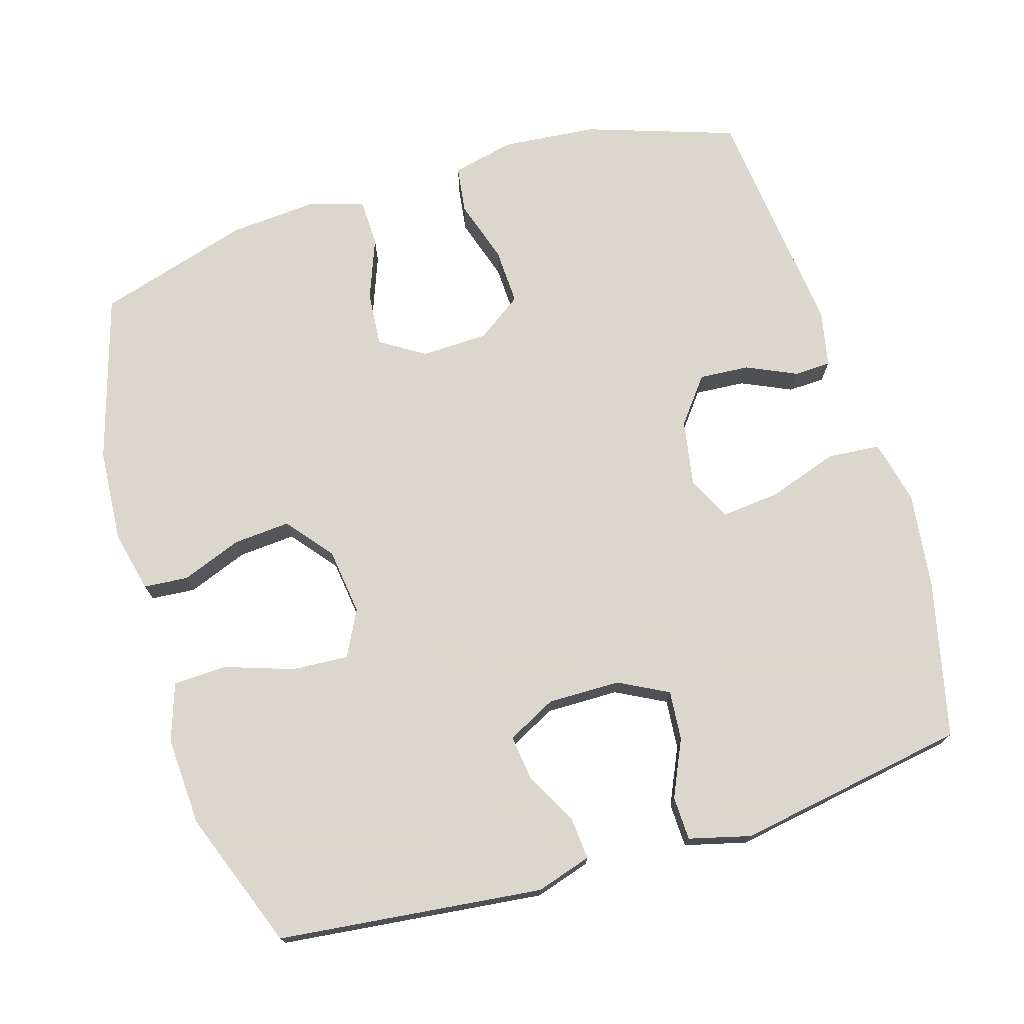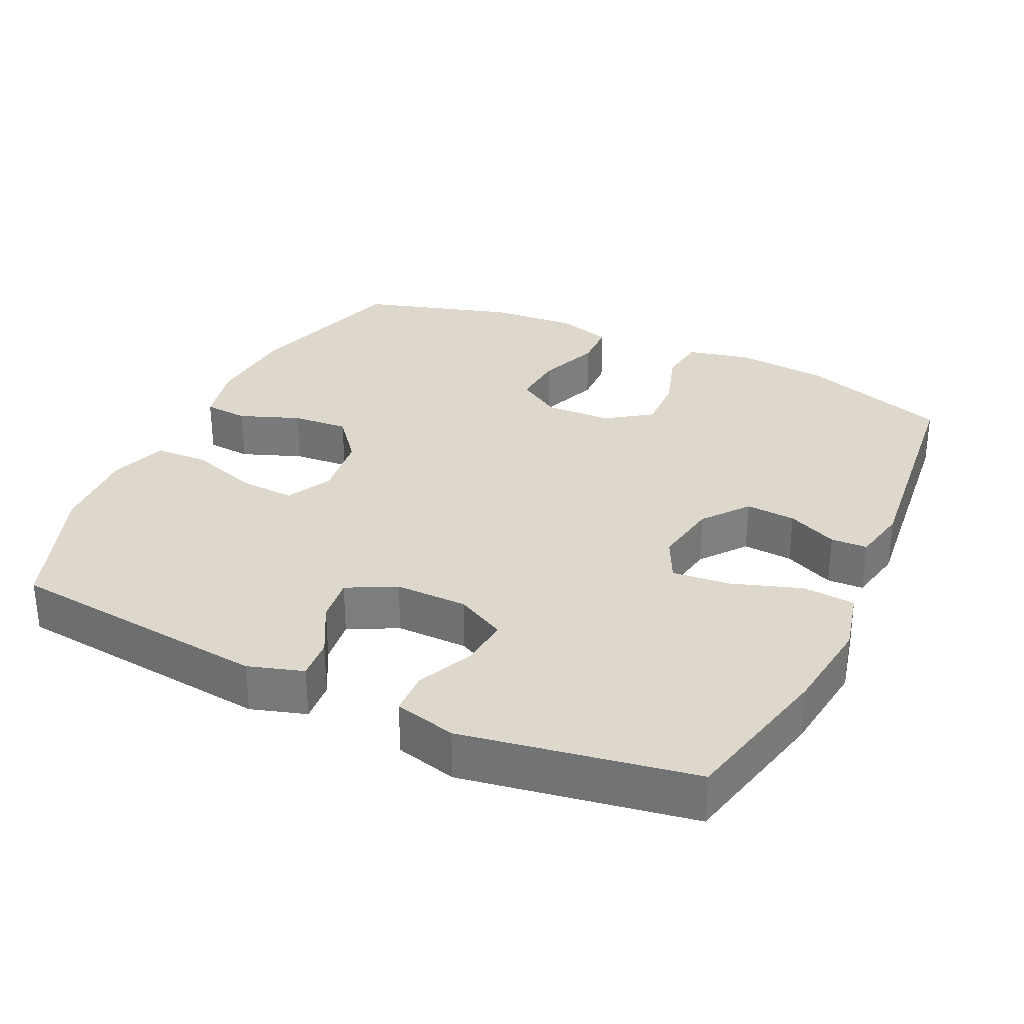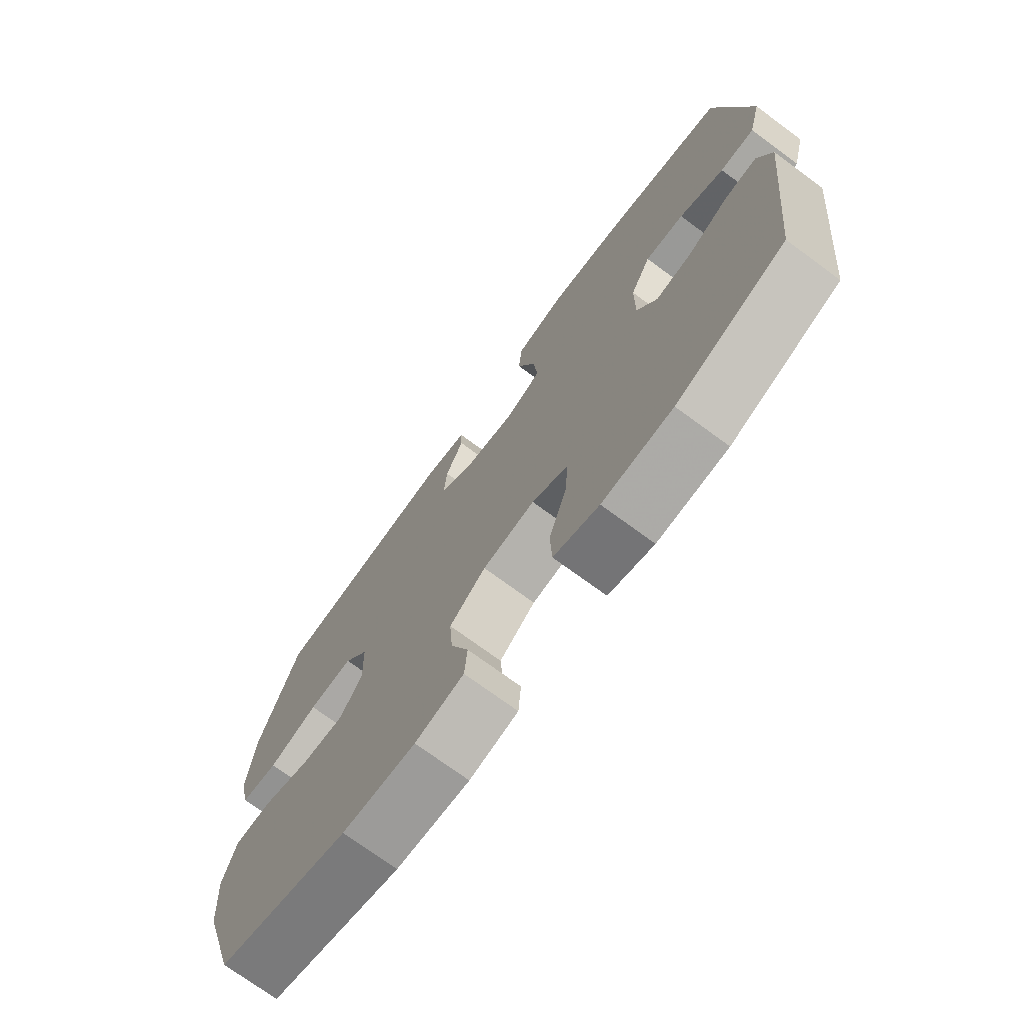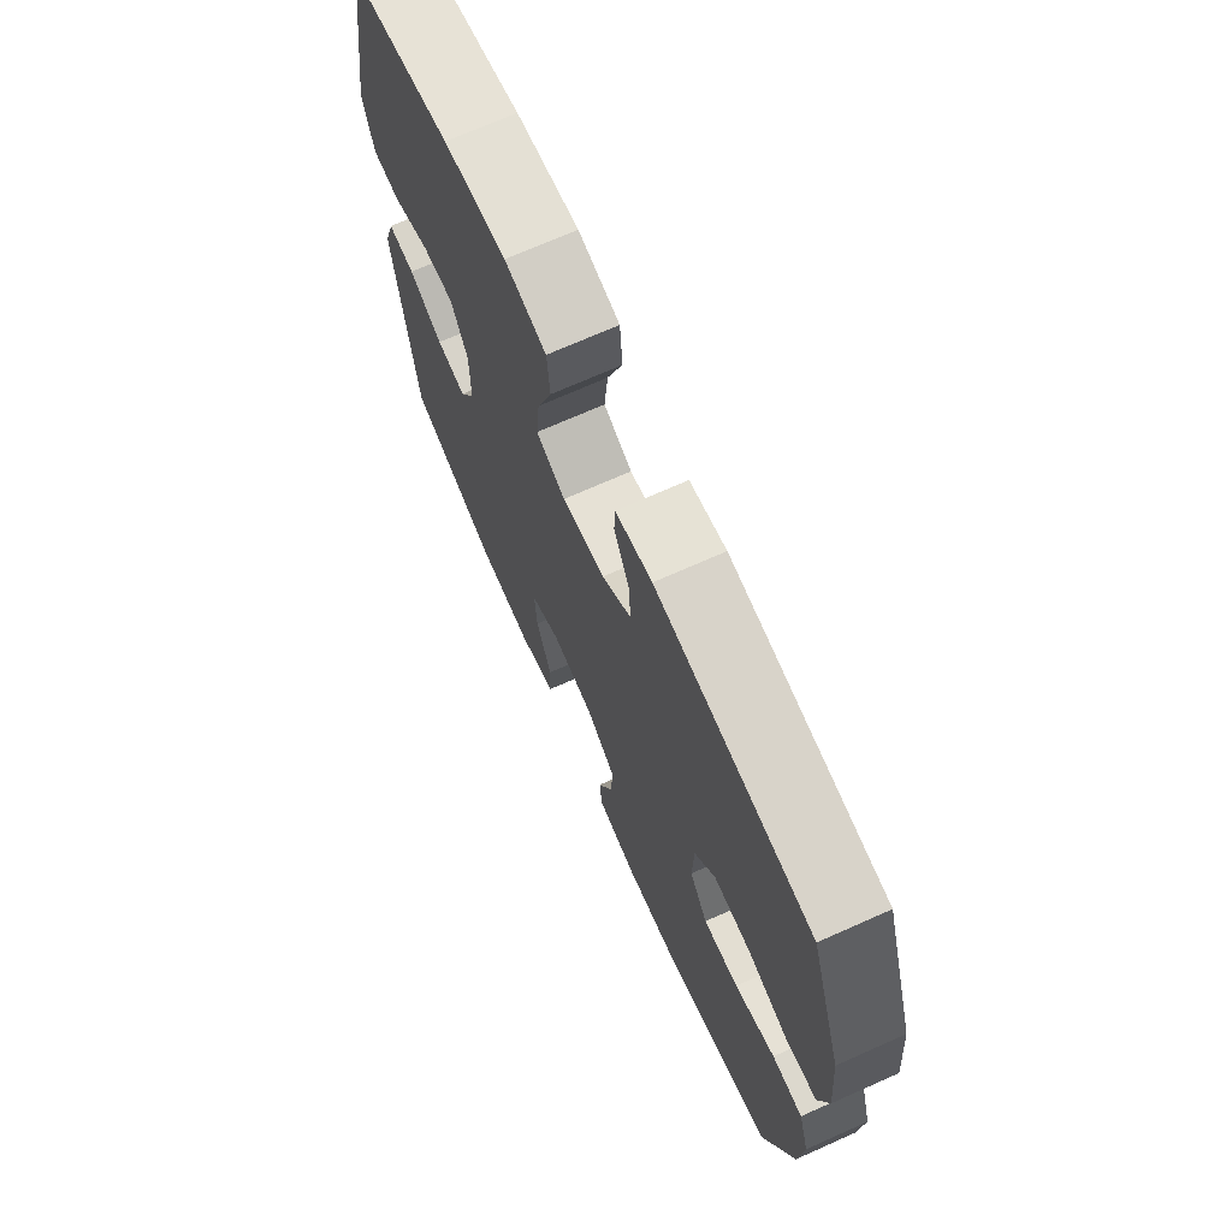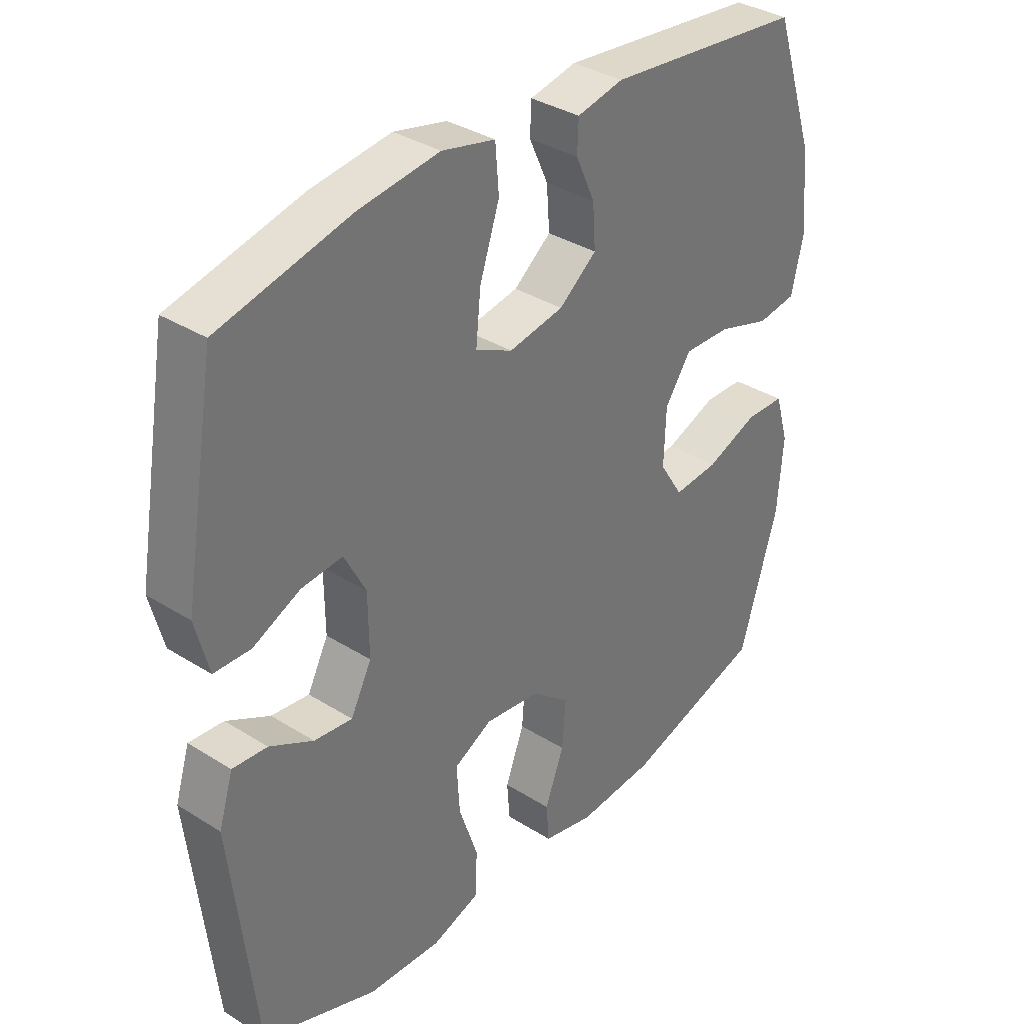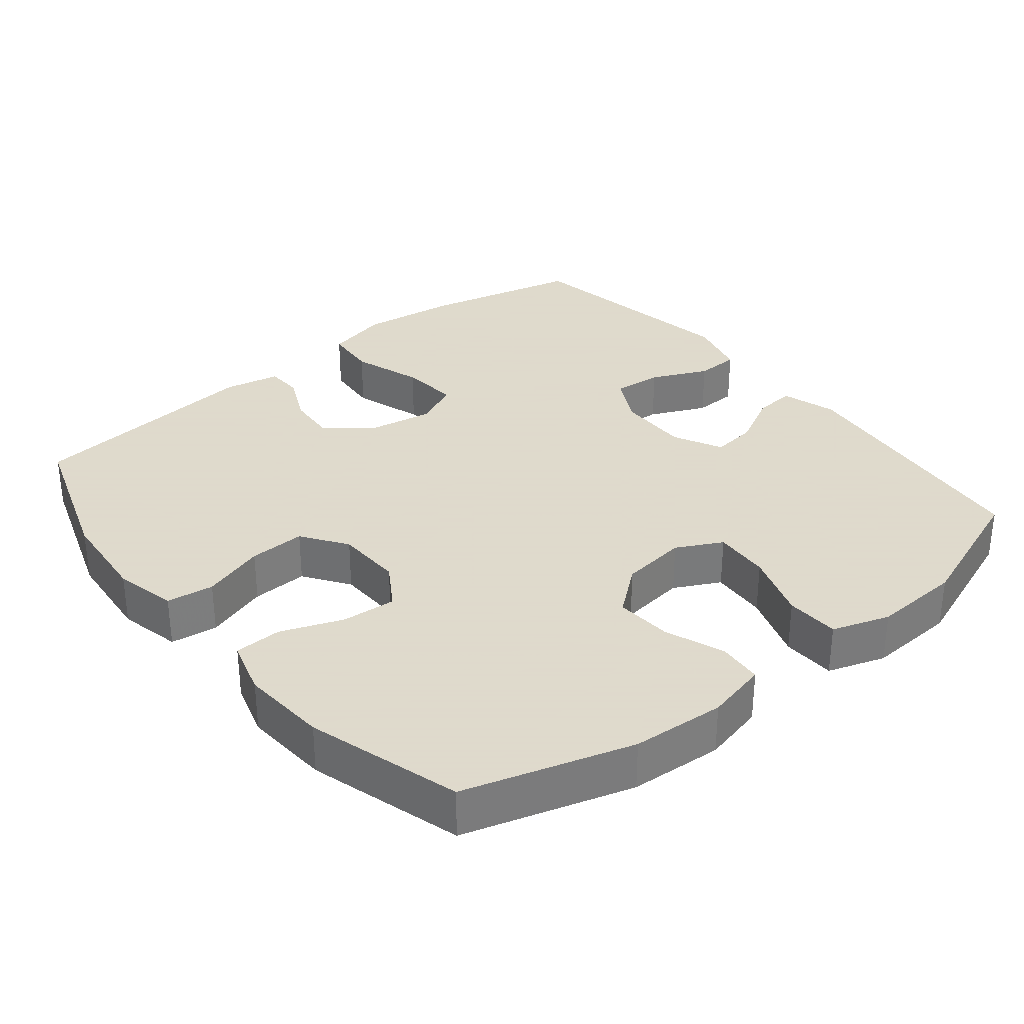
<metadata>
{"format":"obj","ext":"obj","renderer":"f3d","projection":"perspective","resolution":1024,"background":"white","views":[{"elev":73.4,"azim":-106.8,"up":"+Y"},{"elev":31.2,"azim":-64.8,"up":"+Y"},{"elev":-73.3,"azim":-126.3,"up":"+Z"},{"elev":71.1,"azim":66.0,"up":"+Z"},{"elev":35.2,"azim":-50.1,"up":"+Z"},{"elev":32.4,"azim":141.1,"up":"+Y"}]}
</metadata>
<code>
v -0.5 0.07 -0.5
v -0.541 0.07 -0.131
v -0.517 0.07 -0.054
v -0.459 0.07 -0.059
v -0.386 0.07 -0.098
v -0.322 0.07 -0.106
v -0.287 0.07 -0.038
v -0.288 0.07 0.063
v -0.324 0.07 0.132
v -0.393 0.07 0.126
v -0.472 0.07 0.09
v -0.533 0.07 0.092
v -0.555 0.07 0.178
v -0.5 0.07 0.5
v -0.281 0.07 0.551
v -0.146 0.07 0.568
v -0.057 0.07 0.547
v -0.051 0.07 0.473
v -0.084 0.07 0.375
v -0.092 0.07 0.294
v -0.03 0.07 0.264
v 0.062 0.07 0.28
v 0.125 0.07 0.329
v 0.12 0.07 0.399
v 0.088 0.07 0.469
v 0.09 0.07 0.52
v 0.168 0.07 0.536
v 0.5 0.07 0.5
v 0.57 0.07 0.291
v 0.582 0.07 0.159
v 0.562 0.07 0.072
v 0.496 0.07 0.063
v 0.408 0.07 0.091
v 0.329 0.07 0.094
v 0.285 0.07 0.031
v 0.282 0.07 -0.062
v 0.321 0.07 -0.124
v 0.397 0.07 -0.118
v 0.484 0.07 -0.085
v 0.55 0.07 -0.087
v 0.573 0.07 -0.165
v 0.564 0.07 -0.286
v 0.5 0.07 -0.5
v 0.266 0.07 -0.57
v 0.136 0.07 -0.579
v 0.05 0.07 -0.559
v 0.045 0.07 -0.497
v 0.077 0.07 -0.413
v 0.083 0.07 -0.334
v 0.019 0.07 -0.282
v -0.074 0.07 -0.27
v -0.138 0.07 -0.303
v -0.133 0.07 -0.382
v -0.101 0.07 -0.477
v -0.104 0.07 -0.552
v -0.184 0.07 -0.579
v -0.308 0.07 -0.572
v -0.5 0 -0.5
v -0.541 0 -0.131
v -0.517 0 -0.054
v -0.459 0 -0.059
v -0.386 0 -0.098
v -0.322 0 -0.106
v -0.287 0 -0.038
v -0.288 0 0.063
v -0.324 0 0.132
v -0.393 0 0.126
v -0.472 0 0.09
v -0.533 0 0.092
v -0.555 0 0.178
v -0.5 0 0.5
v -0.281 0 0.551
v -0.146 0 0.568
v -0.057 0 0.547
v -0.051 0 0.473
v -0.084 0 0.375
v -0.092 0 0.294
v -0.03 0 0.264
v 0.062 0 0.28
v 0.125 0 0.329
v 0.12 0 0.399
v 0.088 0 0.469
v 0.09 0 0.52
v 0.168 0 0.536
v 0.5 0 0.5
v 0.57 0 0.291
v 0.582 0 0.159
v 0.562 0 0.072
v 0.496 0 0.063
v 0.408 0 0.091
v 0.329 0 0.094
v 0.285 0 0.031
v 0.282 0 -0.062
v 0.321 0 -0.124
v 0.397 0 -0.118
v 0.484 0 -0.085
v 0.55 0 -0.087
v 0.573 0 -0.165
v 0.564 0 -0.286
v 0.5 0 -0.5
v 0.266 0 -0.57
v 0.136 0 -0.579
v 0.05 0 -0.559
v 0.045 0 -0.497
v 0.077 0 -0.413
v 0.083 0 -0.334
v 0.019 0 -0.282
v -0.074 0 -0.27
v -0.138 0 -0.303
v -0.133 0 -0.382
v -0.101 0 -0.477
v -0.104 0 -0.552
v -0.184 0 -0.579
v -0.308 0 -0.572
f 3 4 5
f 2 3 5
f 1 2 5
f 57 1 5
f 56 57 5
f 55 56 5
f 54 55 5
f 53 54 5
f 52 53 5 6
f 51 52 6 7
f 50 51 7 8
f 49 50 8 9
f 46 47 48
f 45 46 48
f 44 45 48
f 43 44 48
f 42 43 48
f 41 42 48
f 40 41 48
f 39 40 48
f 38 39 48
f 37 38 48 49
f 36 37 49 9
f 31 32 33
f 30 31 33
f 29 30 33
f 28 29 33
f 27 28 33
f 26 27 33
f 25 26 33
f 24 25 33
f 23 24 33 34
f 22 23 34 35
f 17 18 19
f 16 17 19
f 15 16 19
f 14 15 19
f 13 14 19
f 12 13 19
f 11 12 19
f 10 11 19
f 9 10 19 20
f 35 36 9
f 22 35 9
f 21 22 9
f 9 20 21
f 62 61 60
f 62 60 59
f 62 59 58
f 62 58 114
f 62 114 113
f 62 113 112
f 62 112 111
f 62 111 110
f 63 62 110 109
f 64 63 109 108
f 65 64 108 107
f 66 65 107 106
f 105 104 103
f 105 103 102
f 105 102 101
f 105 101 100
f 105 100 99
f 105 99 98
f 105 98 97
f 105 97 96
f 105 96 95
f 106 105 95 94
f 66 106 94 93
f 90 89 88
f 90 88 87
f 90 87 86
f 90 86 85
f 90 85 84
f 90 84 83
f 90 83 82
f 90 82 81
f 91 90 81 80
f 92 91 80 79
f 76 75 74
f 76 74 73
f 76 73 72
f 76 72 71
f 76 71 70
f 76 70 69
f 76 69 68
f 76 68 67
f 77 76 67 66
f 66 93 92
f 66 92 79
f 66 79 78
f 78 77 66
f 1 58 59 2
f 2 59 60 3
f 3 60 61 4
f 4 61 62 5
f 5 62 63 6
f 6 63 64 7
f 7 64 65 8
f 8 65 66 9
f 9 66 67 10
f 10 67 68 11
f 11 68 69 12
f 12 69 70 13
f 13 70 71 14
f 14 71 72 15
f 15 72 73 16
f 16 73 74 17
f 17 74 75 18
f 18 75 76 19
f 19 76 77 20
f 20 77 78 21
f 21 78 79 22
f 22 79 80 23
f 23 80 81 24
f 24 81 82 25
f 25 82 83 26
f 26 83 84 27
f 27 84 85 28
f 28 85 86 29
f 29 86 87 30
f 30 87 88 31
f 31 88 89 32
f 32 89 90 33
f 33 90 91 34
f 34 91 92 35
f 35 92 93 36
f 36 93 94 37
f 37 94 95 38
f 38 95 96 39
f 39 96 97 40
f 40 97 98 41
f 41 98 99 42
f 42 99 100 43
f 43 100 101 44
f 44 101 102 45
f 45 102 103 46
f 46 103 104 47
f 47 104 105 48
f 48 105 106 49
f 49 106 107 50
f 50 107 108 51
f 51 108 109 52
f 52 109 110 53
f 53 110 111 54
f 54 111 112 55
f 55 112 113 56
f 56 113 114 57
f 57 114 58 1

</code>
